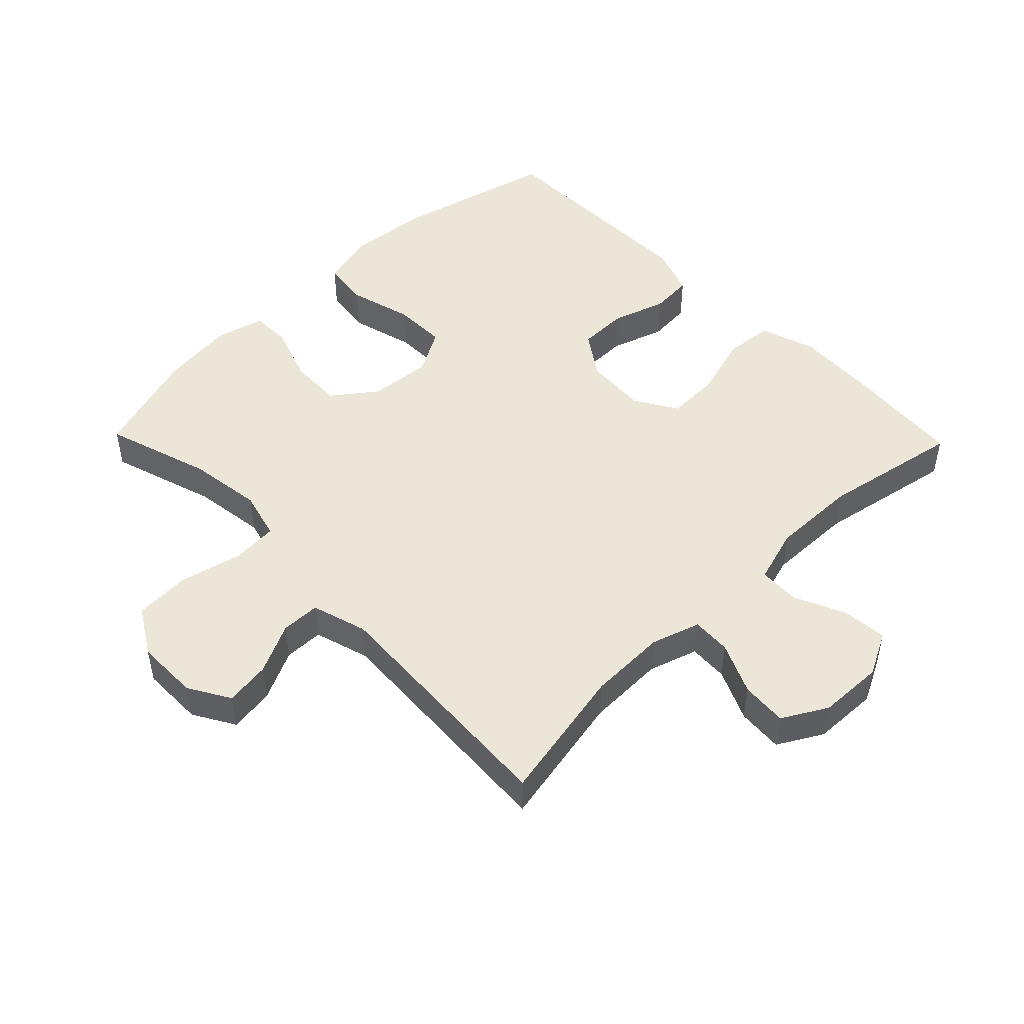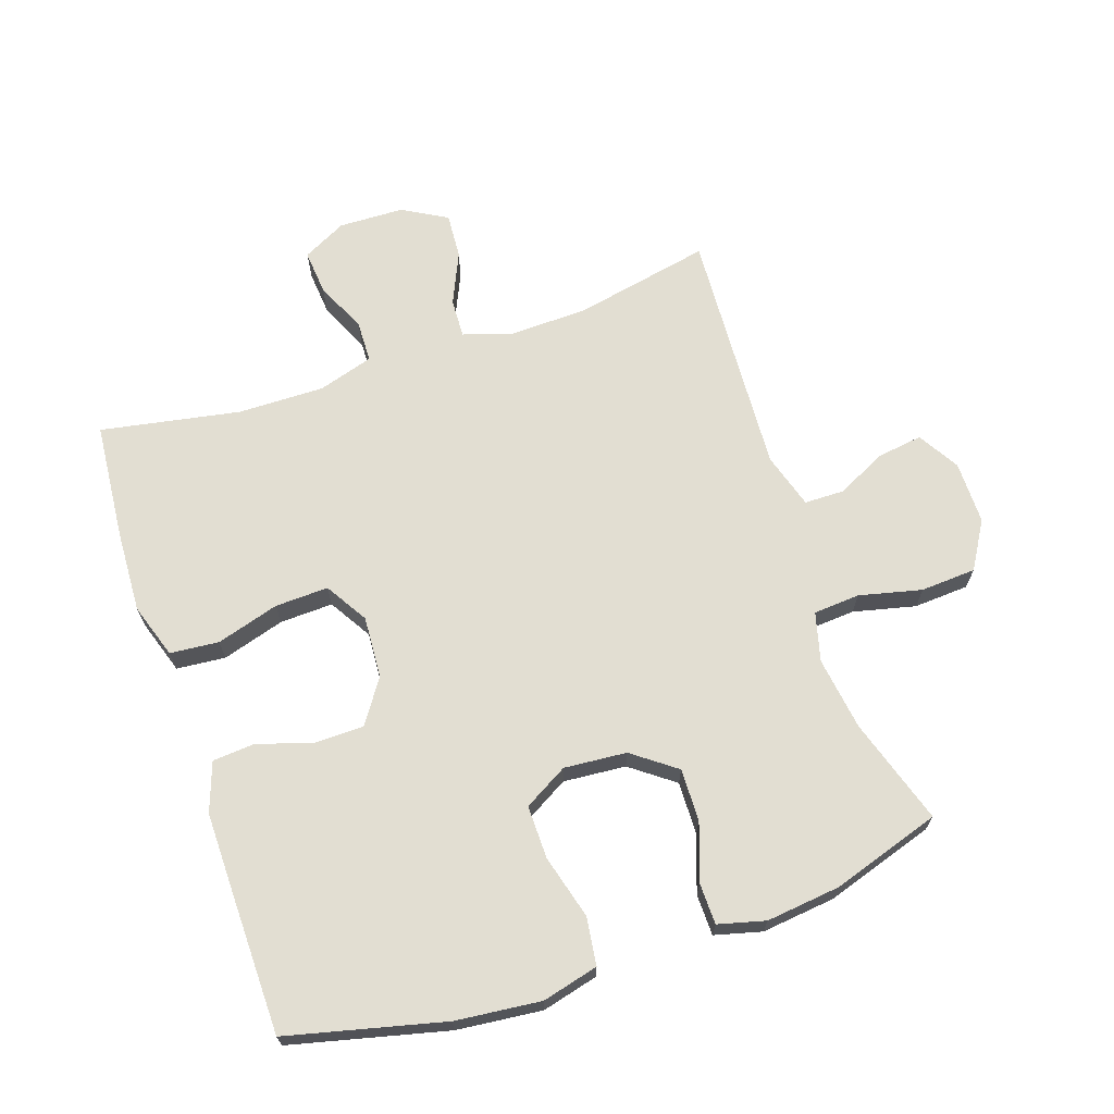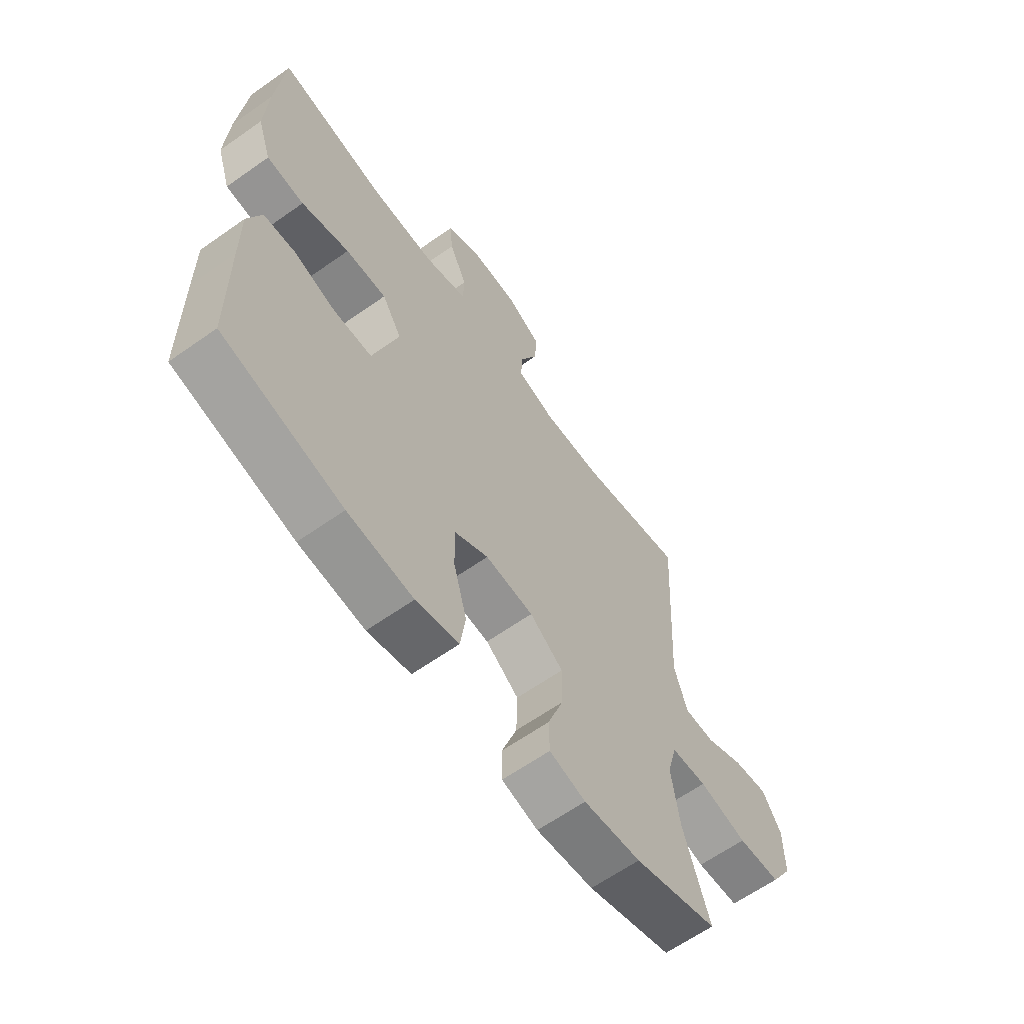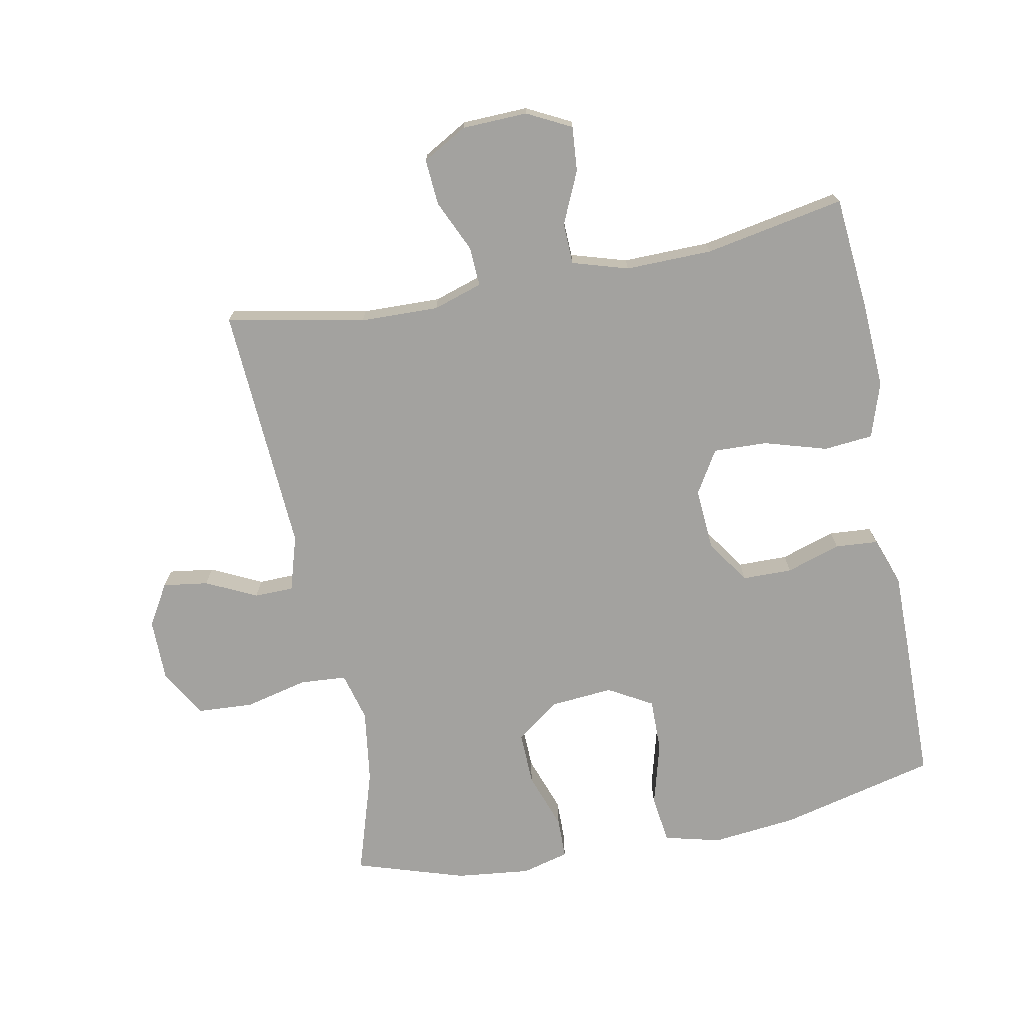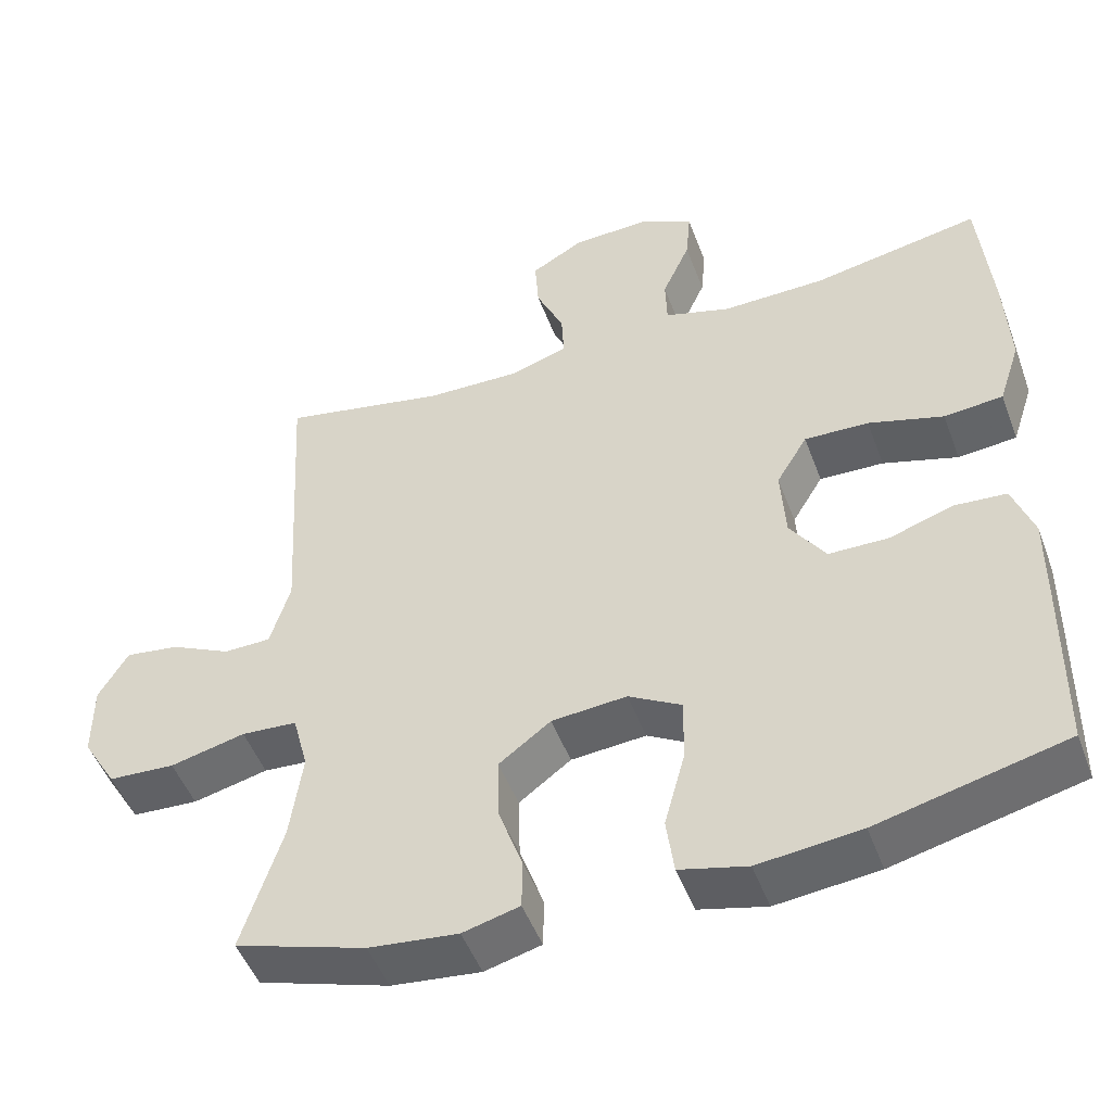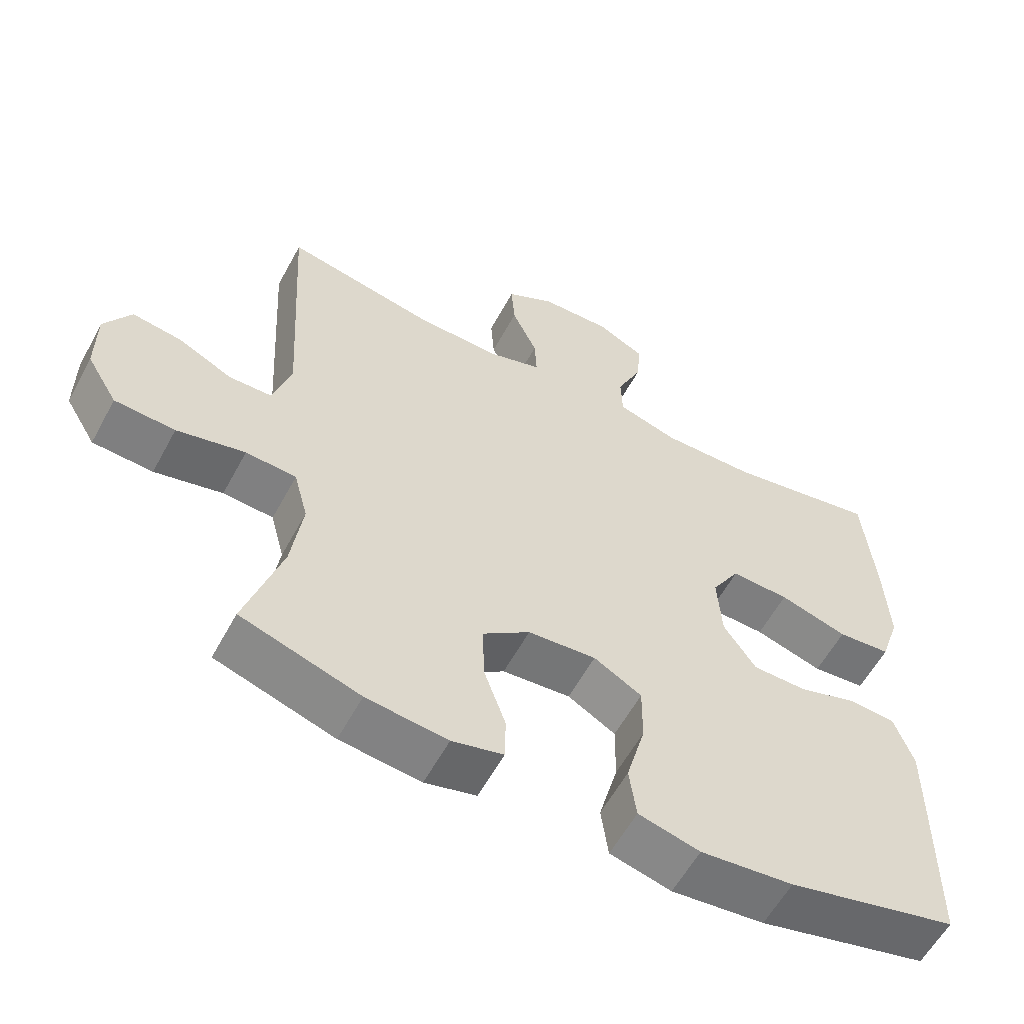
<metadata>
{"format":"obj","ext":"obj","renderer":"f3d","projection":"perspective","resolution":1024,"background":"white","views":[{"elev":48.6,"azim":-44.1,"up":"+Y"},{"elev":67.8,"azim":161.3,"up":"+Y"},{"elev":-63.3,"azim":125.5,"up":"+Z"},{"elev":-72.4,"azim":11.1,"up":"+Y"},{"elev":-49.2,"azim":20.1,"up":"+Z"},{"elev":-58.6,"azim":-28.3,"up":"+Z"}]}
</metadata>
<code>
v 0.5 0.07 0.5
v 0.516 0.07 0.318
v 0.522 0.07 0.19
v 0.494 0.07 0.105
v 0.418 0.07 0.098
v 0.321 0.07 0.127
v 0.238 0.07 0.13
v 0.198 0.07 0.064
v 0.204 0.07 -0.032
v 0.25 0.07 -0.1
v 0.327 0.07 -0.101
v 0.411 0.07 -0.074
v 0.477 0.07 -0.079
v 0.504 0.07 -0.155
v 0.503 0.07 -0.272
v 0.5 0.07 -0.5
v 0.258 0.07 -0.559
v 0.126 0.07 -0.573
v 0.039 0.07 -0.551
v 0.029 0.07 -0.477
v 0.056 0.07 -0.378
v 0.057 0.07 -0.295
v -0.011 0.07 -0.256
v -0.108 0.07 -0.264
v -0.175 0.07 -0.314
v -0.173 0.07 -0.396
v -0.142 0.07 -0.484
v -0.143 0.07 -0.548
v -0.216 0.07 -0.567
v -0.331 0.07 -0.554
v -0.5 0.07 -0.5
v -0.448 0.07 -0.336
v -0.432 0.07 -0.222
v -0.452 0.07 -0.146
v -0.524 0.07 -0.141
v -0.621 0.07 -0.164
v -0.707 0.07 -0.159
v -0.751 0.07 -0.086
v -0.751 0.07 0.012
v -0.713 0.07 0.076
v -0.643 0.07 0.066
v -0.565 0.07 0.028
v -0.504 0.07 0.029
v -0.478 0.07 0.115
v -0.5 0.07 0.5
v -0.287 0.07 0.457
v -0.166 0.07 0.454
v -0.09 0.07 0.478
v -0.093 0.07 0.539
v -0.129 0.07 0.619
v -0.134 0.07 0.69
v -0.065 0.07 0.729
v 0.036 0.07 0.732
v 0.104 0.07 0.697
v 0.098 0.07 0.628
v 0.062 0.07 0.548
v 0.064 0.07 0.484
v 0.15 0.07 0.458
v 0.284 0.07 0.46
v 0.5 0 0.5
v 0.516 0 0.318
v 0.522 0 0.19
v 0.494 0 0.105
v 0.418 0 0.098
v 0.321 0 0.127
v 0.238 0 0.13
v 0.198 0 0.064
v 0.204 0 -0.032
v 0.25 0 -0.1
v 0.327 0 -0.101
v 0.411 0 -0.074
v 0.477 0 -0.079
v 0.504 0 -0.155
v 0.503 0 -0.272
v 0.5 0 -0.5
v 0.258 0 -0.559
v 0.126 0 -0.573
v 0.039 0 -0.551
v 0.029 0 -0.477
v 0.056 0 -0.378
v 0.057 0 -0.295
v -0.011 0 -0.256
v -0.108 0 -0.264
v -0.175 0 -0.314
v -0.173 0 -0.396
v -0.142 0 -0.484
v -0.143 0 -0.548
v -0.216 0 -0.567
v -0.331 0 -0.554
v -0.5 0 -0.5
v -0.448 0 -0.336
v -0.432 0 -0.222
v -0.452 0 -0.146
v -0.524 0 -0.141
v -0.621 0 -0.164
v -0.707 0 -0.159
v -0.751 0 -0.086
v -0.751 0 0.012
v -0.713 0 0.076
v -0.643 0 0.066
v -0.565 0 0.028
v -0.504 0 0.029
v -0.478 0 0.115
v -0.5 0 0.5
v -0.287 0 0.457
v -0.166 0 0.454
v -0.09 0 0.478
v -0.093 0 0.539
v -0.129 0 0.619
v -0.134 0 0.69
v -0.065 0 0.729
v 0.036 0 0.732
v 0.104 0 0.697
v 0.098 0 0.628
v 0.062 0 0.548
v 0.064 0 0.484
v 0.15 0 0.458
v 0.284 0 0.46
f 53 54 55 56
f 53 56 57
f 52 53 57
f 49 50 51 52
f 48 49 52 57
f 47 48 57 58
f 44 45 46
f 43 44 46 47
f 39 40 41 42
f 39 42 43
f 38 39 43
f 35 36 37 38
f 34 35 38 43
f 29 30 31 32
f 29 32 33
f 26 27 28 29
f 25 26 29 33
f 24 25 33 34
f 18 19 20 21
f 18 21 22
f 17 18 22
f 16 17 22
f 15 16 22 23
f 11 12 13 14
f 10 11 14 15
f 3 4 5 6
f 3 6 7
f 59 1 2 3
f 58 59 3 7
f 23 24 34 43
f 10 15 23 43
f 9 10 43 47
f 8 9 47 58
f 7 8 58
f 115 114 113 112
f 116 115 112
f 116 112 111
f 111 110 109 108
f 116 111 108 107
f 117 116 107 106
f 105 104 103
f 106 105 103 102
f 101 100 99 98
f 102 101 98
f 102 98 97
f 97 96 95 94
f 102 97 94 93
f 91 90 89 88
f 92 91 88
f 88 87 86 85
f 92 88 85 84
f 93 92 84 83
f 80 79 78 77
f 81 80 77
f 81 77 76
f 81 76 75
f 82 81 75 74
f 73 72 71 70
f 74 73 70 69
f 65 64 63 62
f 66 65 62
f 62 61 60 118
f 66 62 118 117
f 102 93 83 82
f 102 82 74 69
f 106 102 69 68
f 117 106 68 67
f 117 67 66
f 1 60 61 2
f 2 61 62 3
f 3 62 63 4
f 4 63 64 5
f 5 64 65 6
f 6 65 66 7
f 7 66 67 8
f 8 67 68 9
f 9 68 69 10
f 10 69 70 11
f 11 70 71 12
f 12 71 72 13
f 13 72 73 14
f 14 73 74 15
f 15 74 75 16
f 16 75 76 17
f 17 76 77 18
f 18 77 78 19
f 19 78 79 20
f 20 79 80 21
f 21 80 81 22
f 22 81 82 23
f 23 82 83 24
f 24 83 84 25
f 25 84 85 26
f 26 85 86 27
f 27 86 87 28
f 28 87 88 29
f 29 88 89 30
f 30 89 90 31
f 31 90 91 32
f 32 91 92 33
f 33 92 93 34
f 34 93 94 35
f 35 94 95 36
f 36 95 96 37
f 37 96 97 38
f 38 97 98 39
f 39 98 99 40
f 40 99 100 41
f 41 100 101 42
f 42 101 102 43
f 43 102 103 44
f 44 103 104 45
f 45 104 105 46
f 46 105 106 47
f 47 106 107 48
f 48 107 108 49
f 49 108 109 50
f 50 109 110 51
f 51 110 111 52
f 52 111 112 53
f 53 112 113 54
f 54 113 114 55
f 55 114 115 56
f 56 115 116 57
f 57 116 117 58
f 58 117 118 59
f 59 118 60 1

</code>
